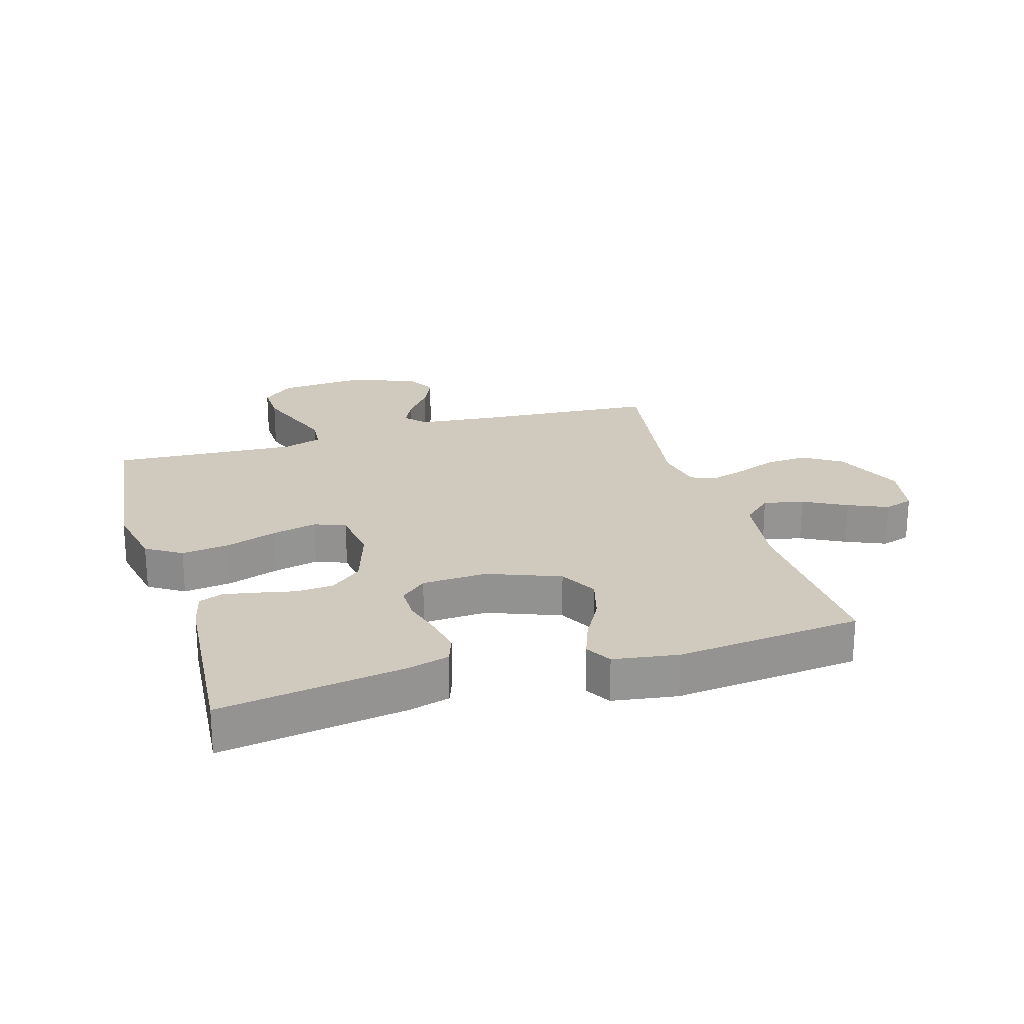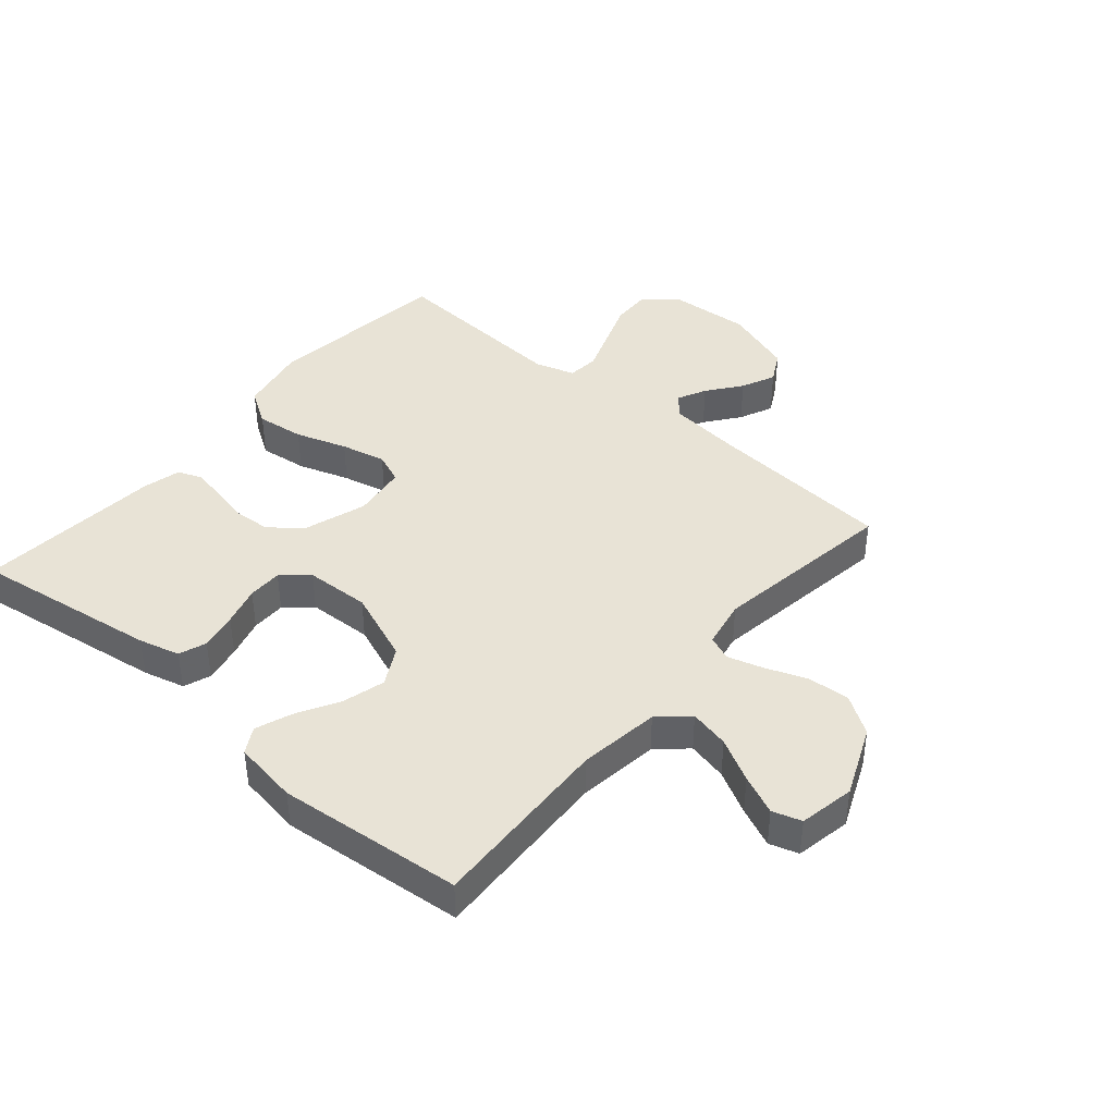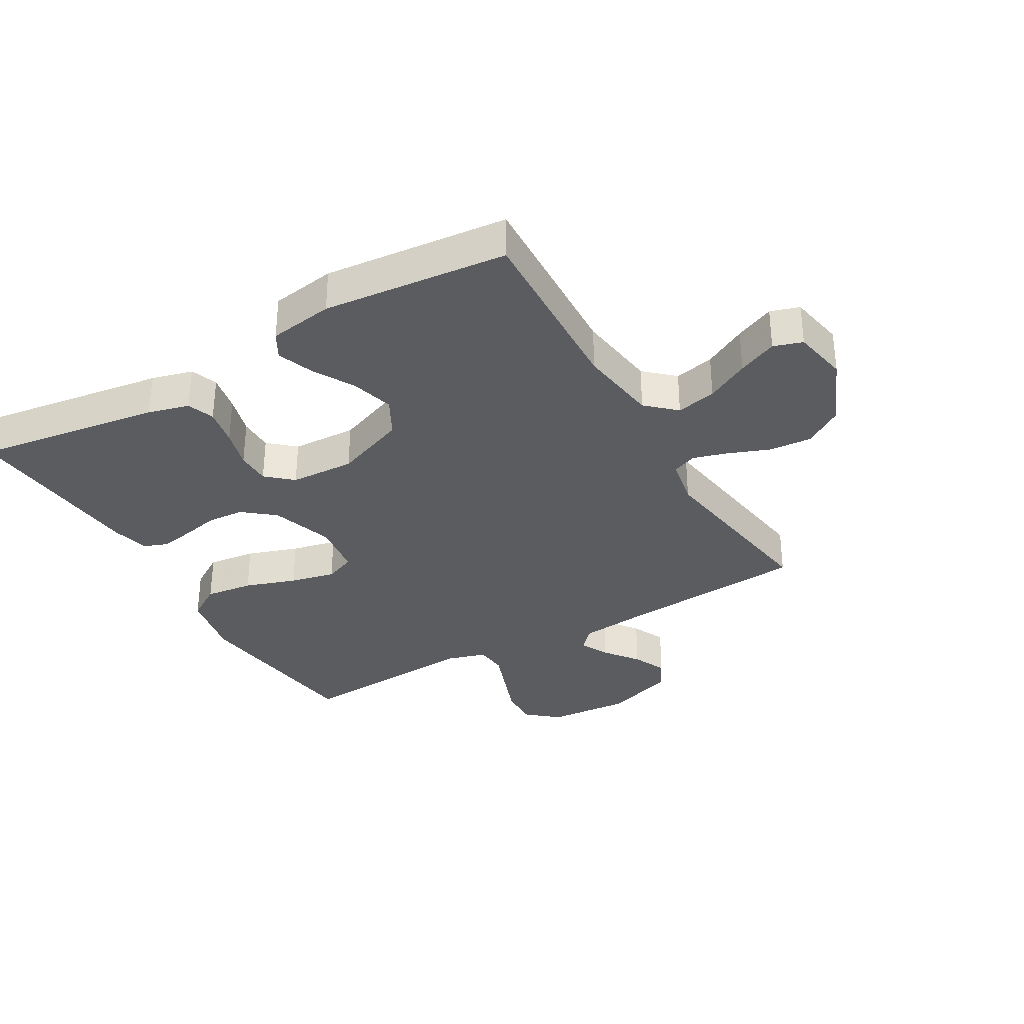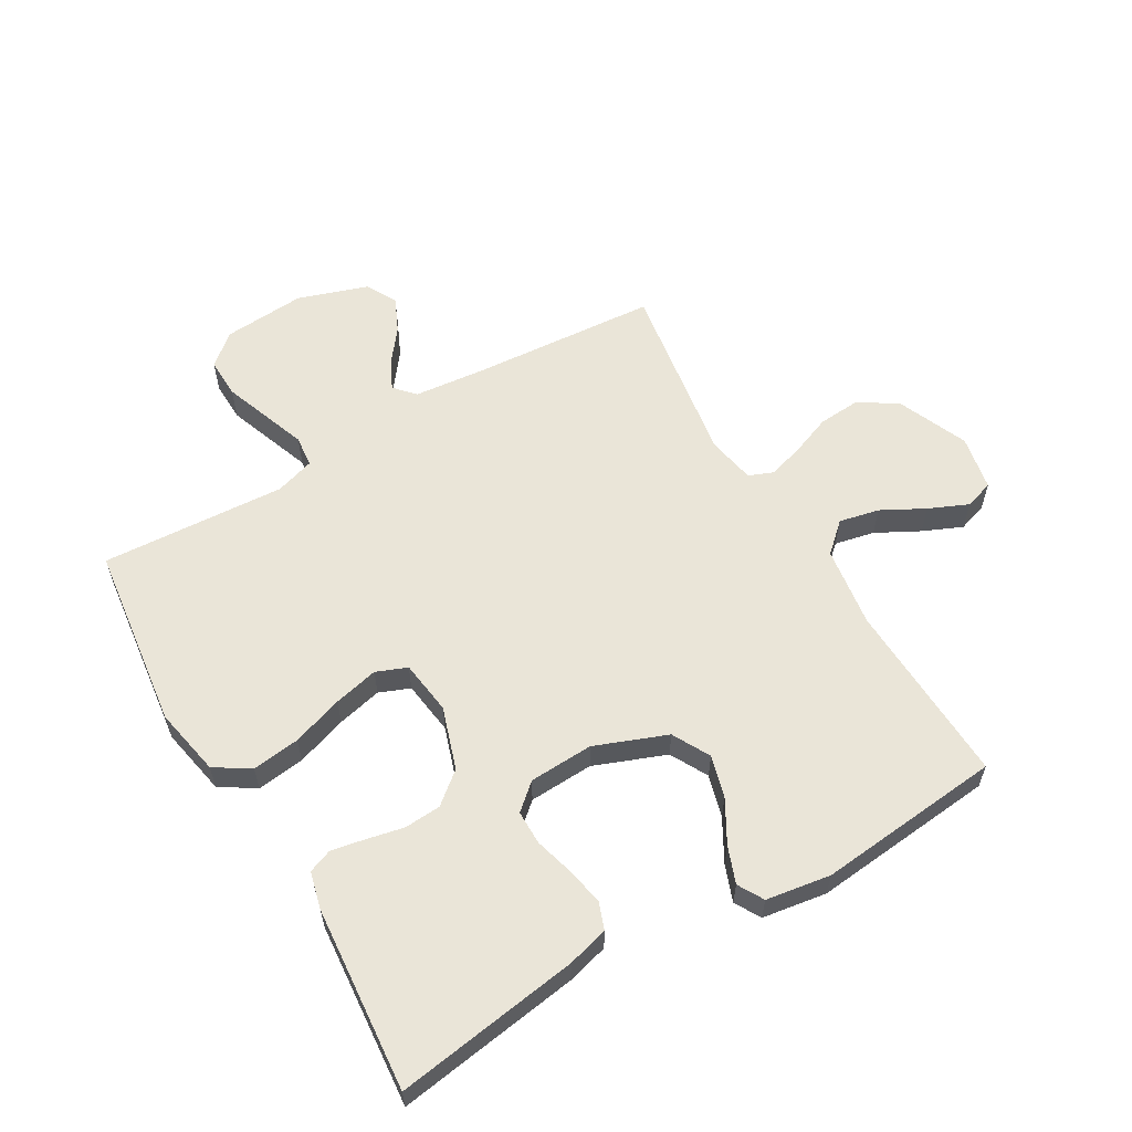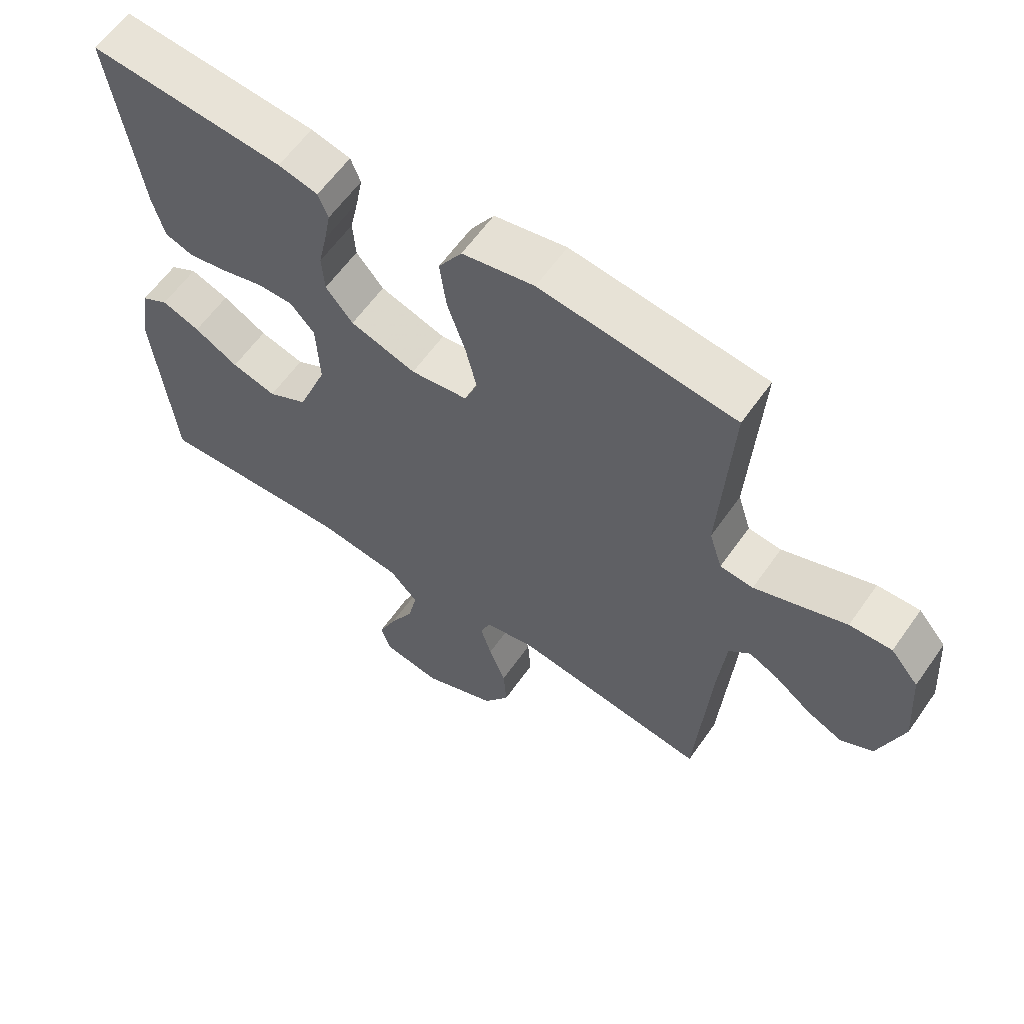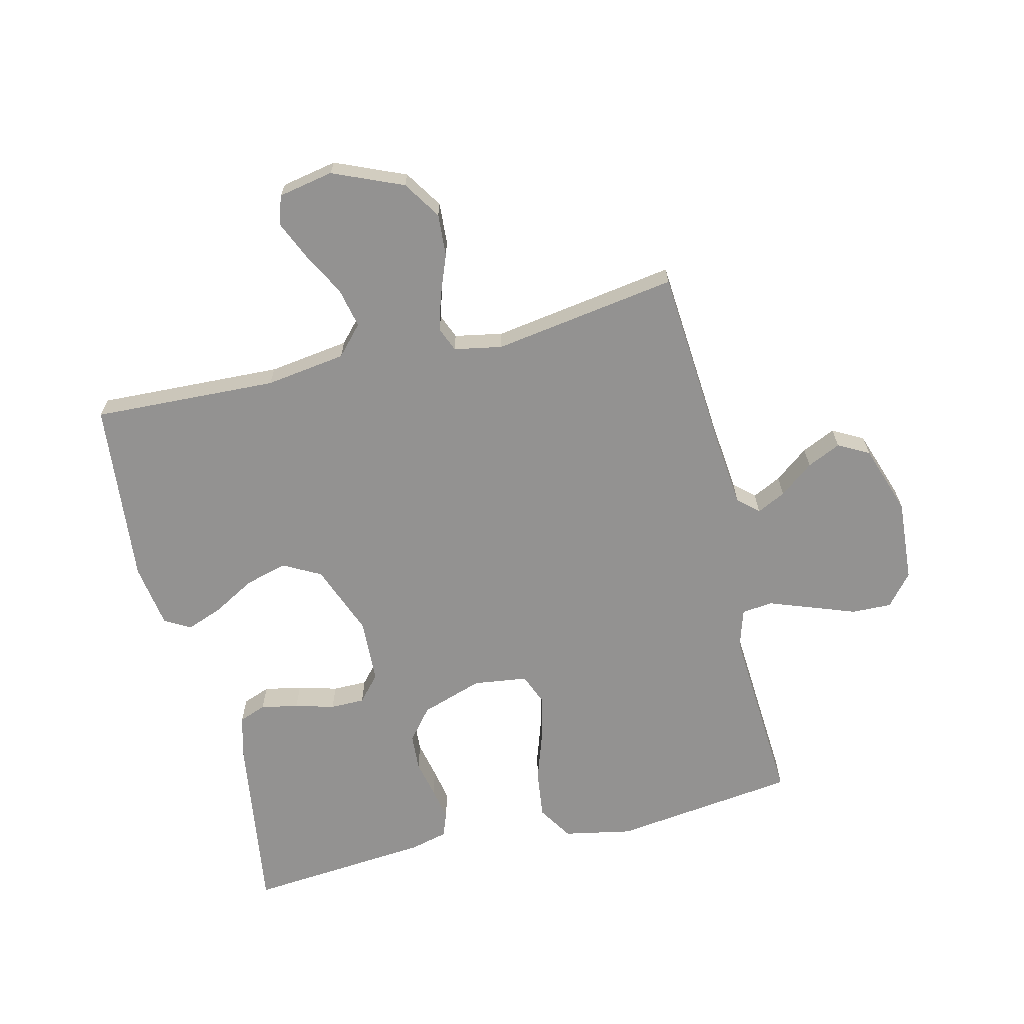
<metadata>
{"format":"obj","ext":"obj","renderer":"f3d","projection":"perspective","resolution":1024,"background":"white","views":[{"elev":23.1,"azim":73.3,"up":"+Y"},{"elev":41.6,"azim":130.6,"up":"+Y"},{"elev":-33.6,"azim":120.1,"up":"+Y"},{"elev":59.5,"azim":59.8,"up":"+Y"},{"elev":60.8,"azim":-145.0,"up":"+Z"},{"elev":-66.4,"azim":-166.2,"up":"+Y"}]}
</metadata>
<code>
v -0.5 0.07 0.5
v -0.2 0.07 0.537
v -0.089 0.07 0.515
v -0.053 0.07 0.458
v -0.063 0.07 0.38
v -0.091 0.07 0.297
v -0.108 0.07 0.224
v -0.088 0.07 0.174
v 0 0.07 0.162
v 0.101 0.07 0.195
v 0.143 0.07 0.246
v 0.147 0.07 0.306
v 0.134 0.07 0.367
v 0.124 0.07 0.421
v 0.139 0.07 0.46
v 0.2 0.07 0.475
v 0.5 0.07 0.5
v 0.455 0.07 0.2
v 0.437 0.07 0.133
v 0.393 0.07 0.117
v 0.332 0.07 0.129
v 0.268 0.07 0.147
v 0.212 0.07 0.147
v 0.175 0.07 0.105
v 0.17 0.07 0
v 0.215 0.07 -0.117
v 0.276 0.07 -0.15
v 0.345 0.07 -0.131
v 0.413 0.07 -0.093
v 0.472 0.07 -0.071
v 0.514 0.07 -0.095
v 0.53 0.07 -0.2
v 0.5 0.07 -0.5
v 0.2 0.07 -0.486
v 0.069 0.07 -0.504
v 0.026 0.07 -0.551
v 0.04 0.07 -0.616
v 0.077 0.07 -0.686
v 0.105 0.07 -0.75
v 0.09 0.07 -0.797
v 0 0.07 -0.814
v -0.114 0.07 -0.765
v -0.154 0.07 -0.703
v -0.149 0.07 -0.634
v -0.123 0.07 -0.567
v -0.106 0.07 -0.51
v -0.122 0.07 -0.47
v -0.2 0.07 -0.455
v -0.5 0.07 -0.5
v -0.522 0.07 -0.2
v -0.534 0.07 -0.081
v -0.567 0.07 -0.051
v -0.614 0.07 -0.074
v -0.669 0.07 -0.116
v -0.724 0.07 -0.141
v -0.774 0.07 -0.114
v -0.812 0.07 0
v -0.802 0.07 0.134
v -0.759 0.07 0.185
v -0.694 0.07 0.183
v -0.621 0.07 0.156
v -0.553 0.07 0.131
v -0.502 0.07 0.136
v -0.482 0.07 0.2
v -0.5 0 0.5
v -0.2 0 0.537
v -0.089 0 0.515
v -0.053 0 0.458
v -0.063 0 0.38
v -0.091 0 0.297
v -0.108 0 0.224
v -0.088 0 0.174
v 0 0 0.162
v 0.101 0 0.195
v 0.143 0 0.246
v 0.147 0 0.306
v 0.134 0 0.367
v 0.124 0 0.421
v 0.139 0 0.46
v 0.2 0 0.475
v 0.5 0 0.5
v 0.455 0 0.2
v 0.437 0 0.133
v 0.393 0 0.117
v 0.332 0 0.129
v 0.268 0 0.147
v 0.212 0 0.147
v 0.175 0 0.105
v 0.17 0 0
v 0.215 0 -0.117
v 0.276 0 -0.15
v 0.345 0 -0.131
v 0.413 0 -0.093
v 0.472 0 -0.071
v 0.514 0 -0.095
v 0.53 0 -0.2
v 0.5 0 -0.5
v 0.2 0 -0.486
v 0.069 0 -0.504
v 0.026 0 -0.551
v 0.04 0 -0.616
v 0.077 0 -0.686
v 0.105 0 -0.75
v 0.09 0 -0.797
v 0 0 -0.814
v -0.114 0 -0.765
v -0.154 0 -0.703
v -0.149 0 -0.634
v -0.123 0 -0.567
v -0.106 0 -0.51
v -0.122 0 -0.47
v -0.2 0 -0.455
v -0.5 0 -0.5
v -0.522 0 -0.2
v -0.534 0 -0.081
v -0.567 0 -0.051
v -0.614 0 -0.074
v -0.669 0 -0.116
v -0.724 0 -0.141
v -0.774 0 -0.114
v -0.812 0 0
v -0.802 0 0.134
v -0.759 0 0.185
v -0.694 0 0.183
v -0.621 0 0.156
v -0.553 0 0.131
v -0.502 0 0.136
v -0.482 0 0.2
f 58 59 60 61
f 58 61 62
f 57 58 62
f 56 57 62 63
f 53 54 55 56
f 52 53 56 63
f 48 49 50
f 47 48 50 51
f 42 43 44 45
f 42 45 46
f 41 42 46
f 40 41 46
f 37 38 39 40
f 37 40 46 47
f 31 32 33 34
f 31 34 35
f 28 29 30 31
f 27 28 31 35
f 26 27 35 36
f 19 20 21 22
f 17 18 19 22
f 17 22 23
f 16 17 23 24
f 12 13 14 15
f 12 15 16 24
f 3 4 5 6
f 3 6 7
f 64 1 2 3
f 63 64 3 7
f 51 52 63 7
f 36 37 47 51
f 25 26 36 51
f 11 12 24 25
f 10 11 25
f 9 10 25 51
f 8 9 51
f 7 8 51
f 125 124 123 122
f 126 125 122
f 126 122 121
f 127 126 121 120
f 120 119 118 117
f 127 120 117 116
f 114 113 112
f 115 114 112 111
f 109 108 107 106
f 110 109 106
f 110 106 105
f 110 105 104
f 104 103 102 101
f 111 110 104 101
f 98 97 96 95
f 99 98 95
f 95 94 93 92
f 99 95 92 91
f 100 99 91 90
f 86 85 84 83
f 86 83 82 81
f 87 86 81
f 88 87 81 80
f 79 78 77 76
f 88 80 79 76
f 70 69 68 67
f 71 70 67
f 67 66 65 128
f 71 67 128 127
f 71 127 116 115
f 115 111 101 100
f 115 100 90 89
f 89 88 76 75
f 89 75 74
f 115 89 74 73
f 115 73 72
f 115 72 71
f 1 65 66 2
f 2 66 67 3
f 3 67 68 4
f 4 68 69 5
f 5 69 70 6
f 6 70 71 7
f 7 71 72 8
f 8 72 73 9
f 9 73 74 10
f 10 74 75 11
f 11 75 76 12
f 12 76 77 13
f 13 77 78 14
f 14 78 79 15
f 15 79 80 16
f 16 80 81 17
f 17 81 82 18
f 18 82 83 19
f 19 83 84 20
f 20 84 85 21
f 21 85 86 22
f 22 86 87 23
f 23 87 88 24
f 24 88 89 25
f 25 89 90 26
f 26 90 91 27
f 27 91 92 28
f 28 92 93 29
f 29 93 94 30
f 30 94 95 31
f 31 95 96 32
f 32 96 97 33
f 33 97 98 34
f 34 98 99 35
f 35 99 100 36
f 36 100 101 37
f 37 101 102 38
f 38 102 103 39
f 39 103 104 40
f 40 104 105 41
f 41 105 106 42
f 42 106 107 43
f 43 107 108 44
f 44 108 109 45
f 45 109 110 46
f 46 110 111 47
f 47 111 112 48
f 48 112 113 49
f 49 113 114 50
f 50 114 115 51
f 51 115 116 52
f 52 116 117 53
f 53 117 118 54
f 54 118 119 55
f 55 119 120 56
f 56 120 121 57
f 57 121 122 58
f 58 122 123 59
f 59 123 124 60
f 60 124 125 61
f 61 125 126 62
f 62 126 127 63
f 63 127 128 64
f 64 128 65 1

</code>
